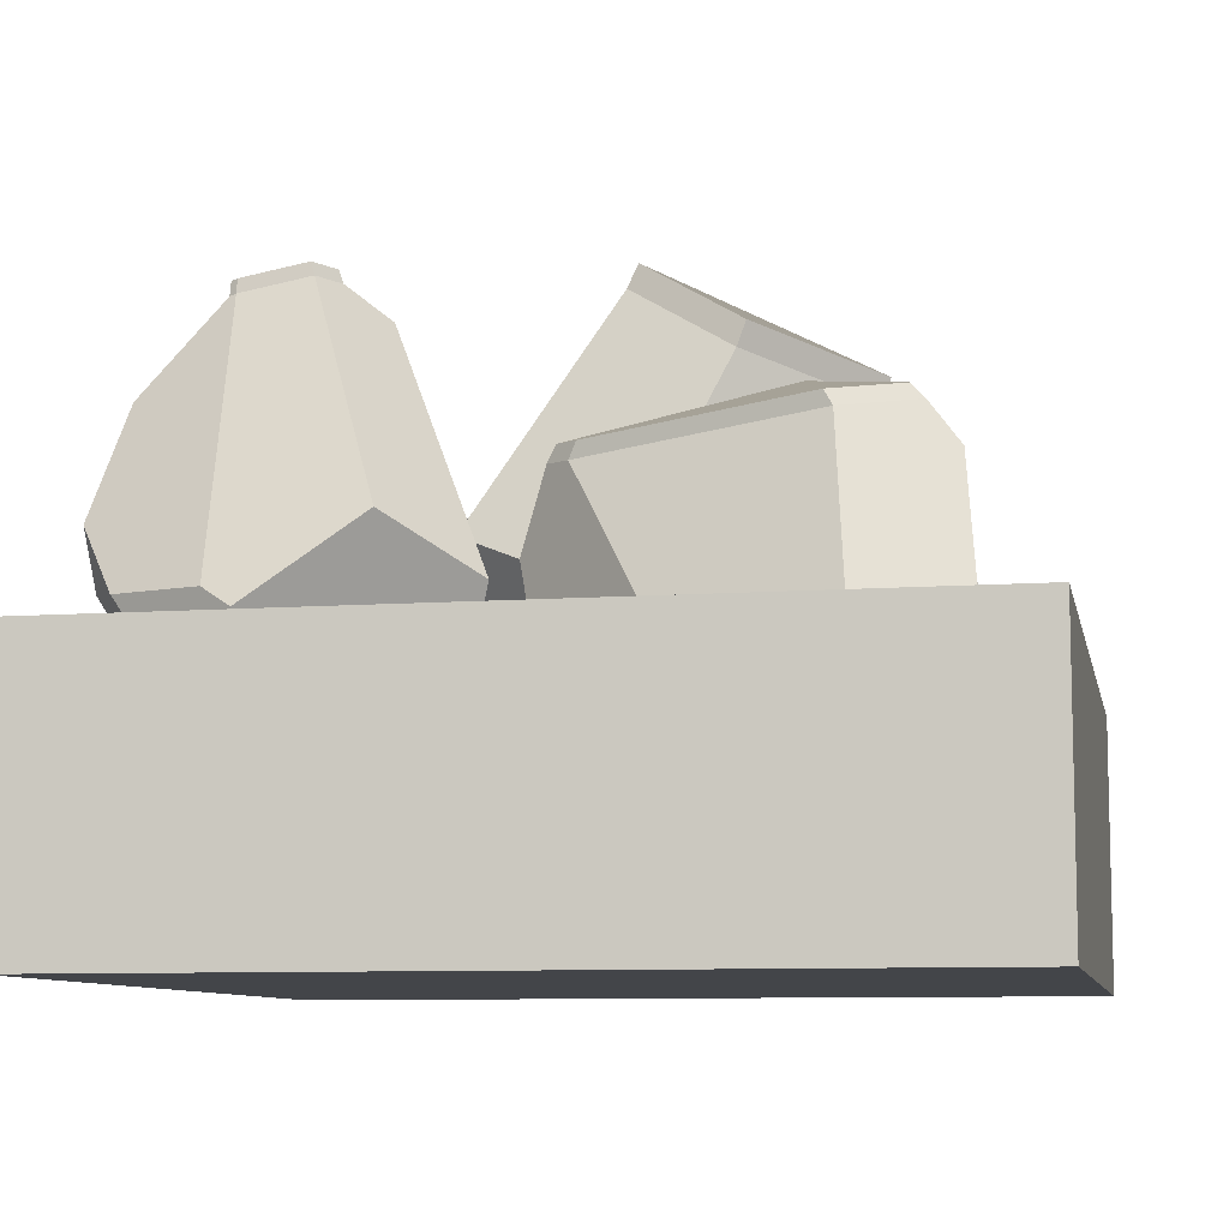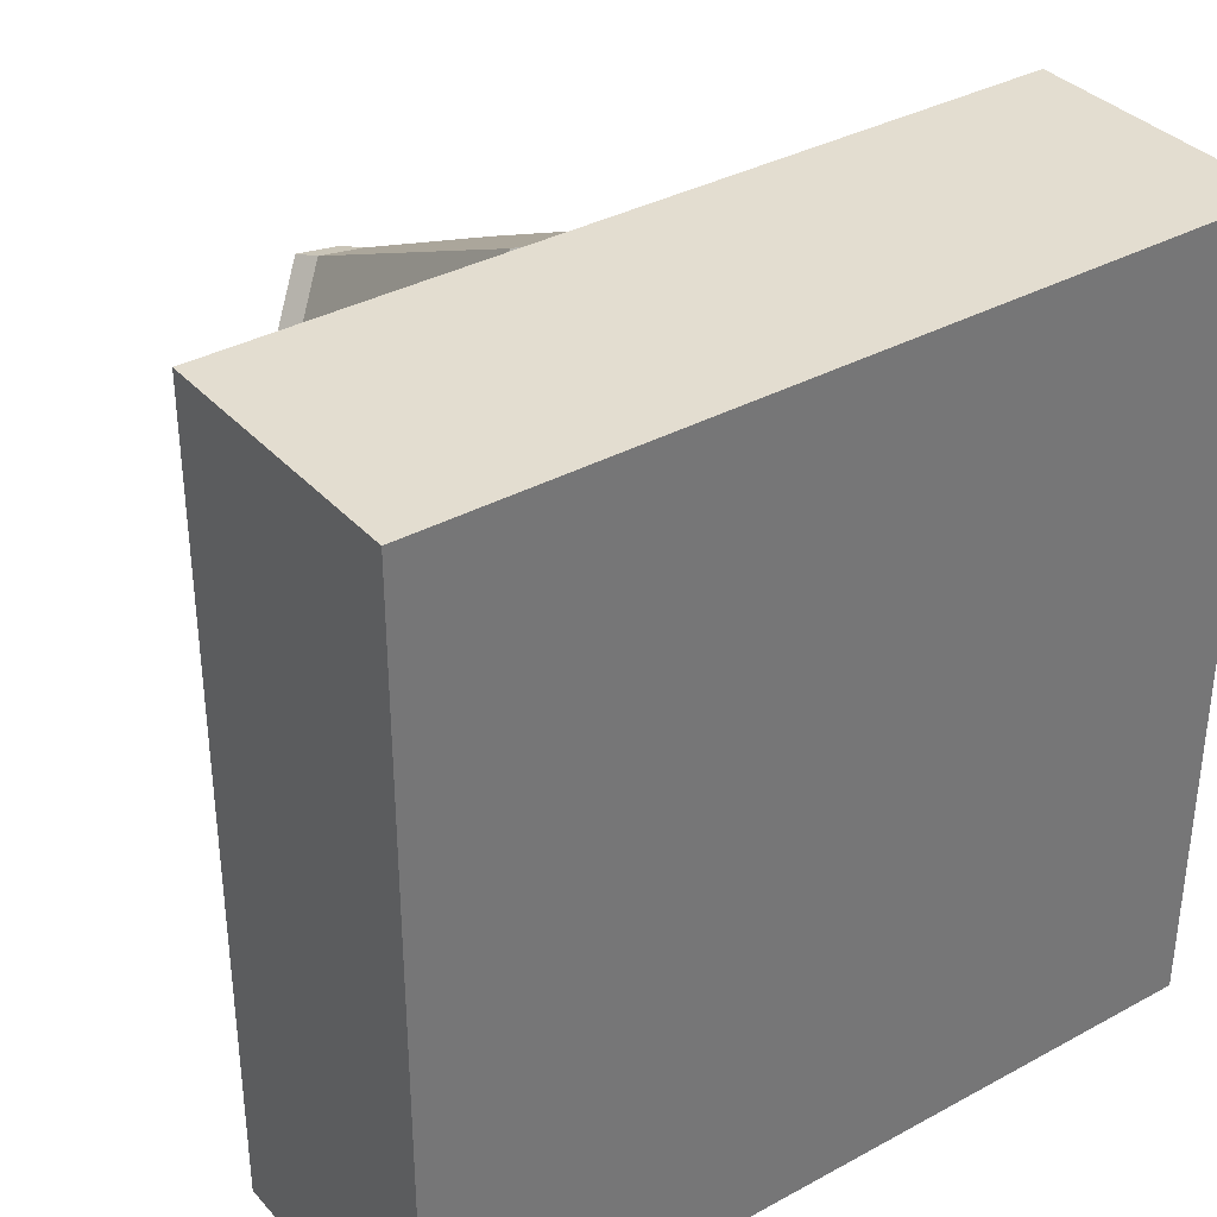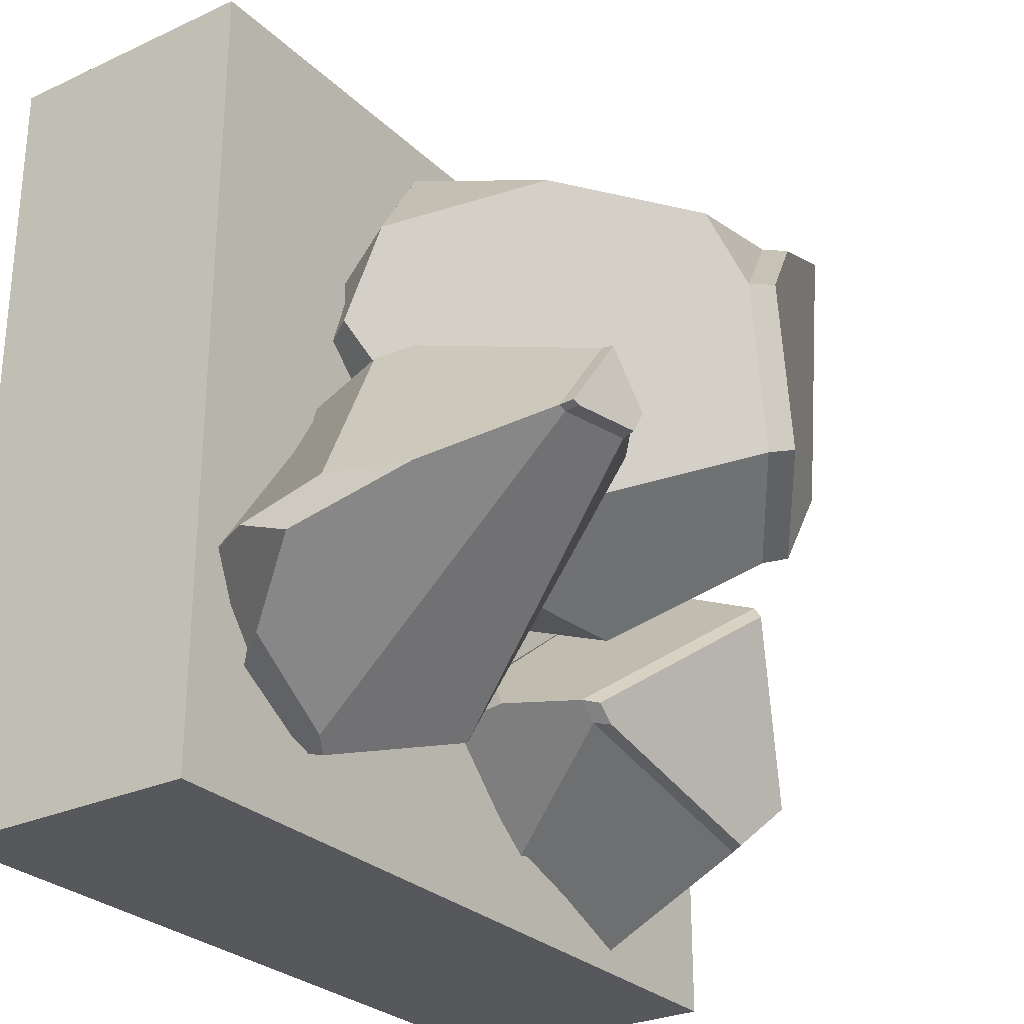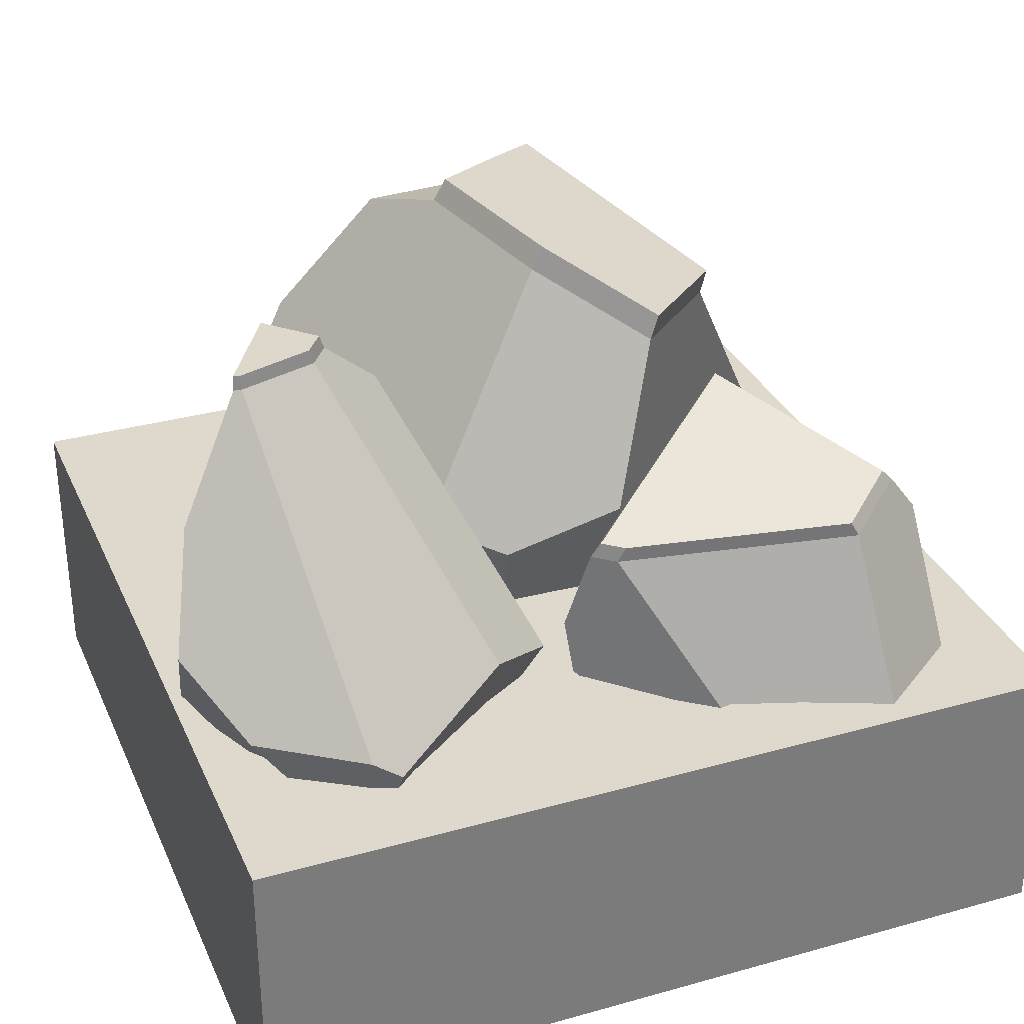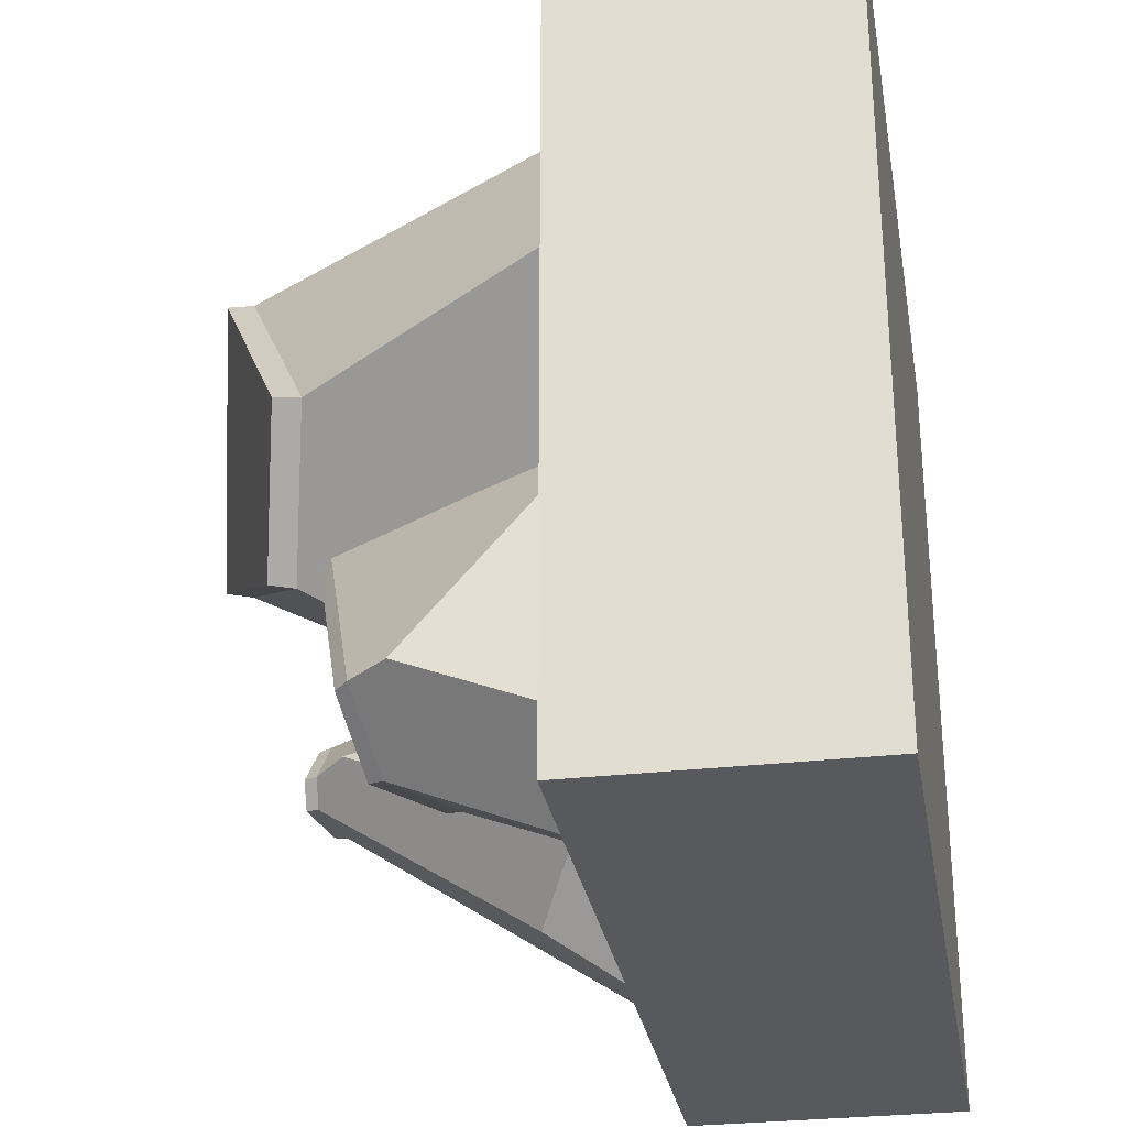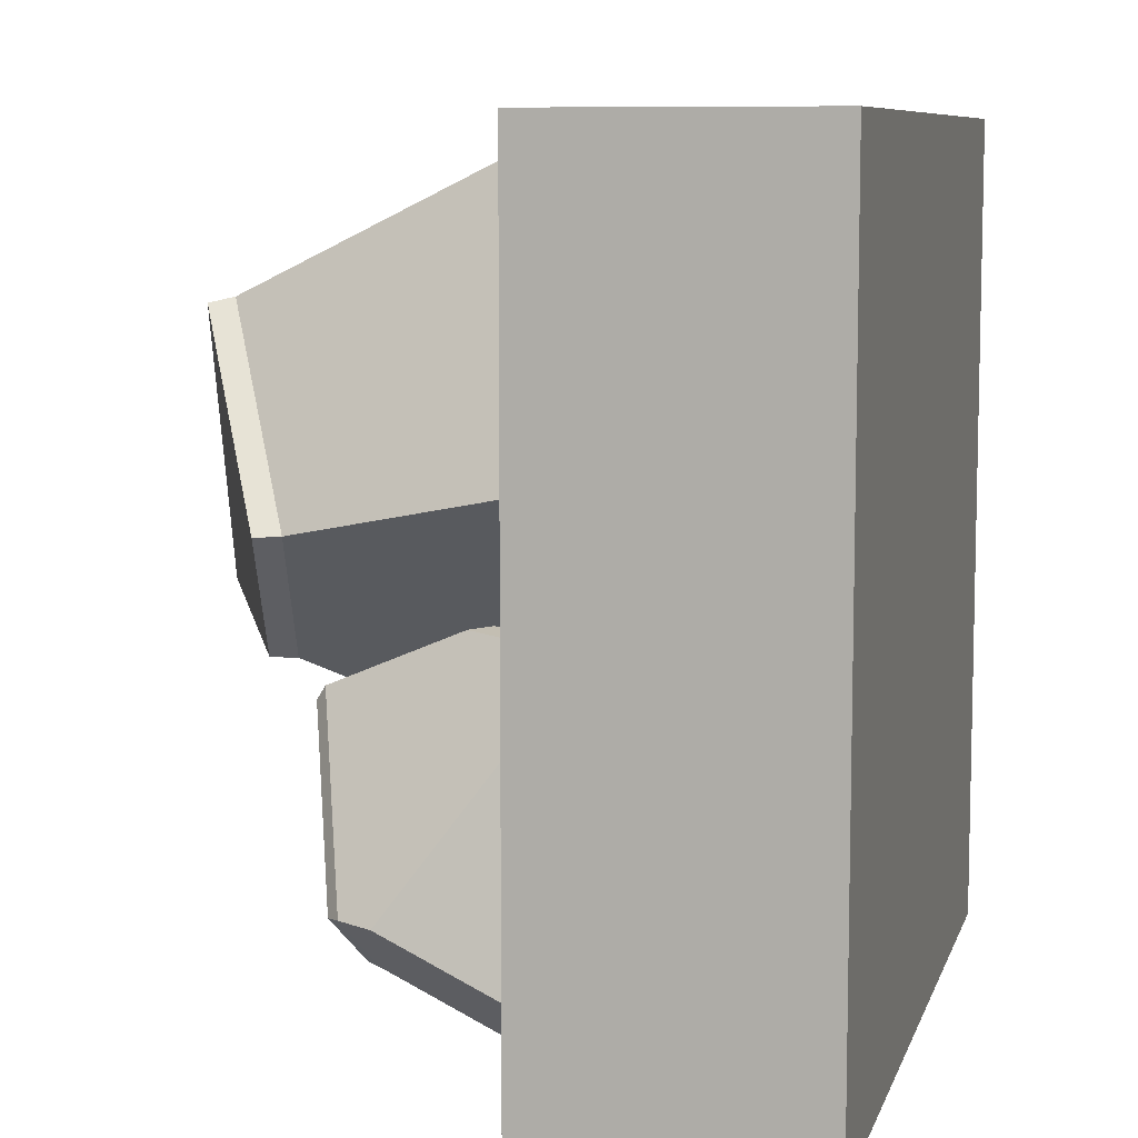
<metadata>
{"format":"obj","ext":"obj","renderer":"f3d","projection":"perspective","resolution":1024,"background":"white","views":[{"elev":-8.9,"azim":-168.7,"up":"+Y"},{"elev":35.5,"azim":-35.8,"up":"+Z"},{"elev":-27.7,"azim":125.1,"up":"+Z"},{"elev":32.2,"azim":158.7,"up":"+Y"},{"elev":-29.0,"azim":-80.2,"up":"+Z"},{"elev":8.4,"azim":-75.5,"up":"+Z"}]}
</metadata>
<code>
o Cube
v 1.5 -0.5 -1.5
v 1.5 -0.5 1.5
v -1.5 -0.5 1.5
v -1.5 -0.5 -1.5
v 1.5 0.5 -1.5
v 1.5 0.5 1.5
v -1.5 0.5 1.5
v -1.5 0.5 -1.5
f 1 2 3 4
f 5 8 7 6
f 1 5 6 2
f 2 6 7 3
f 3 7 8 4
f 5 1 4 8
o Cube.007_Cube.008
v 0.4509 -0.07961 0.3622
v 0.9357 0.612 0.3933
v 0.4648 0.9097 -0.3013
v 0.1963 0.7934 -0.424
v -0.2133 0.9532 -0.5113
v -0.3569 0.06614 -0.1271
v 0.2434 -0.2111 0.1801
v 0.07373 0.01388 -0.09677
v -0.07389 -0.1059 -0.04483
v 0.09228 -0.2956 0.179
v 0.9823 0.8074 0.6903
v 0.6475 1.291 0.888
v 0.5817 0.6428 1.183
v -0.7397 0.02772 0.1799
v -0.06984 -0.2644 0.1874
v -0.4292 0.5358 1.485
v -1.349 0.3629 0.4349
v -0.04008 1.754 -0.0613
v -0.4311 1.491 -0.2606
v -0.8493 1.388 0.1993
v -0.3641 1.715 0.9139
v 0.3144 0.3817 1.37
v 0.4402 -0.1128 0.601
v -0.000915 0.3874 1.484
v 0.2803 -0.1841 0.5325
v 0.298 1.734 0.7655
v -0.2188 1.678 0.9139
v 0.1222 1.798 0.5366
v -0.8716 1.48 0.1945
v -0.3968 1.801 0.8939
v -0.4624 1.581 -0.2557
v -0.07965 1.838 -0.06057
v -0.2546 1.763 0.8939
v 0.07917 1.882 0.5246
f 31 30 32 33
f 16 15 18 17
f 23 22 14 17 18
f 14 13 12 16 17
f 12 11 10 9 15 16
f 20 21 19
f 29 28 25 24
f 28 27 13 14 22 25
f 13 27 26 11 12
f 36 35 34
f 25 22 23 33 32 24
f 15 9 31 33 23 18
f 35 29 24 32 30 21 20 34
f 19 21 30 31 9 10
f 11 26 36 34 20 19 10
f 35 36 42 41
f 40 39 37 38 41 42
f 27 28 37 39
f 29 35 41 38
f 26 27 39 40
f 36 26 40 42
f 28 29 38 37
o Cube.002_Cube.011
v -0.588 -0.04517 -0.8502
v -0.8577 0.5486 -0.1121
v -0.4627 0.02177 -1.09
v -0.09549 0.3455 -1.006
v -0.6725 0.8429 -0.1003
v 0.04801 1.012 -0.8519
v -0.6744 1.313 -0.2989
v 0.09719 0.5141 -0.8283
v 0.1344 0.7342 -0.8264
v -0.4864 0.06019 -0.5296
v -0.8151 0.2841 -0.189
v -0.8099 0.4904 -0.09204
v -0.6444 0.7632 -0.08895
v 0.006242 0.5937 -0.644
v 0.01704 0.4348 -0.6916
v -1.086 1.137 -0.9476
v -1.153 0.1118 -0.7753
v -1.056 0.5242 -0.295
v -1.108 0.2622 -0.4892
v -1.191 0.9973 -0.9388
v -1.25 0.4028 -1.196
v -0.5014 0.2731 -1.331
v -0.4068 0.3364 -1.305
v -0.03008 1.008 -0.911
v -0.8438 1.079 -1.161
v -0.9065 0.45 -1.433
v -0.05637 1.065 -0.9206
v 0.0164 1.069 -0.8655
v -0.6569 1.349 -0.3502
v -1.04 1.185 -0.9547
v -0.8148 1.131 -1.153
f 57 50 51 56
f 55 47 44 54
f 65 46 45 64
f 65 66 48 51 50 46
f 49 47 55 56 51 48
f 55 54 53 52 57 56
f 61 59 43 52 53
f 45 46 50 57 52 43
f 64 68 67 66 65
f 58 62 60 44 47 49
f 44 60 61 53 54
f 59 61 60 62 63
f 62 58 67 68 63
f 59 63 68 64 45 43
f 49 48 70 71
f 73 72 71 70 69
f 58 49 71 72
f 67 58 72 73
f 48 66 69 70
f 66 67 73 69
o Cube.001_Cube.013
v 0.9058 -0.02862 -0.9045
v 0.85 0.4758 0.07426
v 0.9698 0.1509 -1.125
v 1.35 0.6406 -0.989
v 0.999 0.9754 0.131
v 1.188 1.695 -0.4319
v 0.9981 1.733 -0.1453
v 1.526 0.8977 -0.7735
v 1.433 1.316 -0.6172
v 1.097 0.004561 -0.5989
v 0.8762 0.1396 -0.1205
v 0.9018 0.3903 0.0544
v 1.019 0.8216 0.1197
v 1.441 0.9612 -0.5574
v 1.511 0.6891 -0.6891
v 0.8351 1.742 -0.3372
v 0.398 0.151 -0.6142
v 0.6271 0.4725 -0.05569
v 0.5248 0.2307 -0.313
v 0.6597 1.602 -0.3484
v 0.2219 0.6716 -0.8485
v 0.8902 0.5514 -1.233
v 0.99 0.6179 -1.212
v 1.161 1.7 -0.444
v 0.9031 1.747 -0.4378
v 0.4982 0.8488 -1.127
v 1.16 1.751 -0.4389
v 1.185 1.747 -0.4274
v 1.006 1.783 -0.1578
v 0.8527 1.791 -0.3383
v 0.9167 1.796 -0.433
f 88 81 82 87
f 86 78 75 85
f 96 77 76 95
f 96 97 79 82 81 77
f 80 78 86 87 82 79
f 86 85 84 83 88 87
f 92 90 74 83 84
f 76 77 81 88 83 74
f 95 99 98 97 96
f 89 93 91 75 78 80
f 75 91 92 84 85
f 90 92 91 93 94
f 93 89 98 99 94
f 90 94 99 95 76 74
f 80 79 101 102
f 104 103 102 101 100
f 89 80 102 103
f 98 89 103 104
f 79 97 100 101
f 97 98 104 100

</code>
